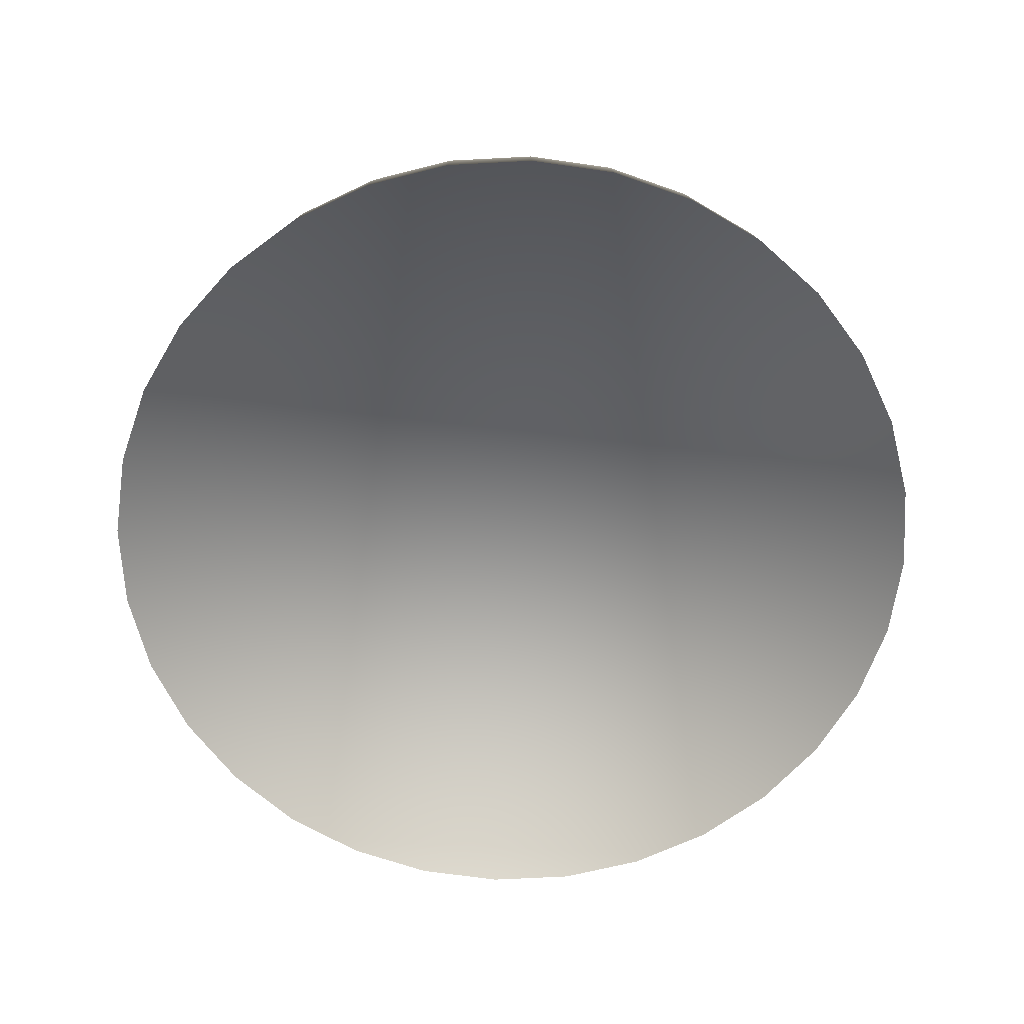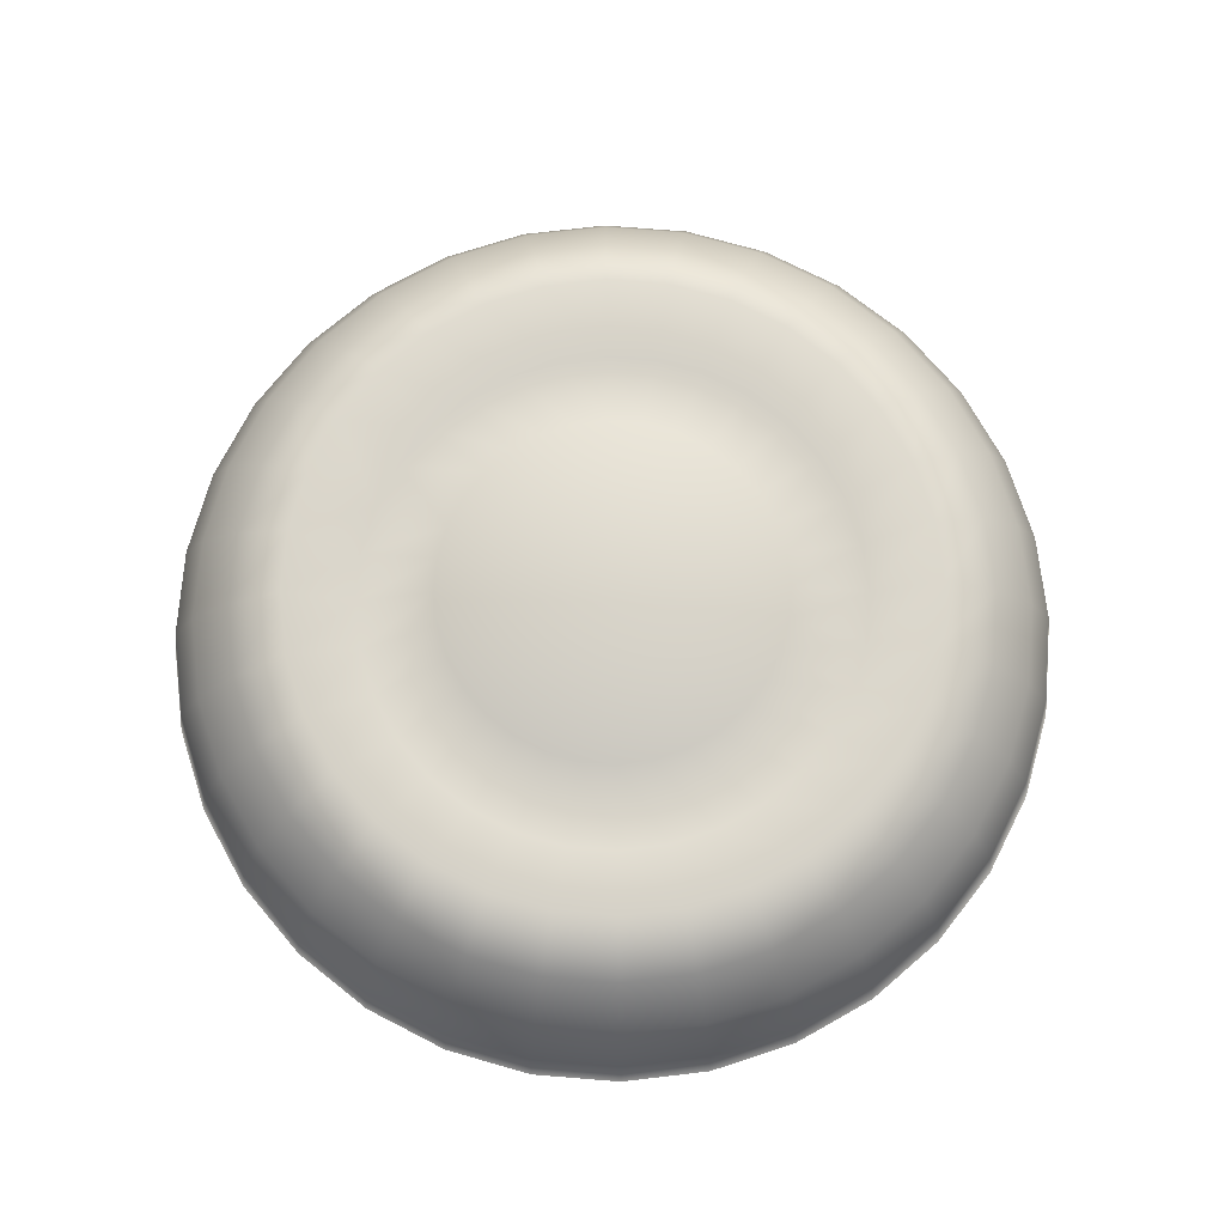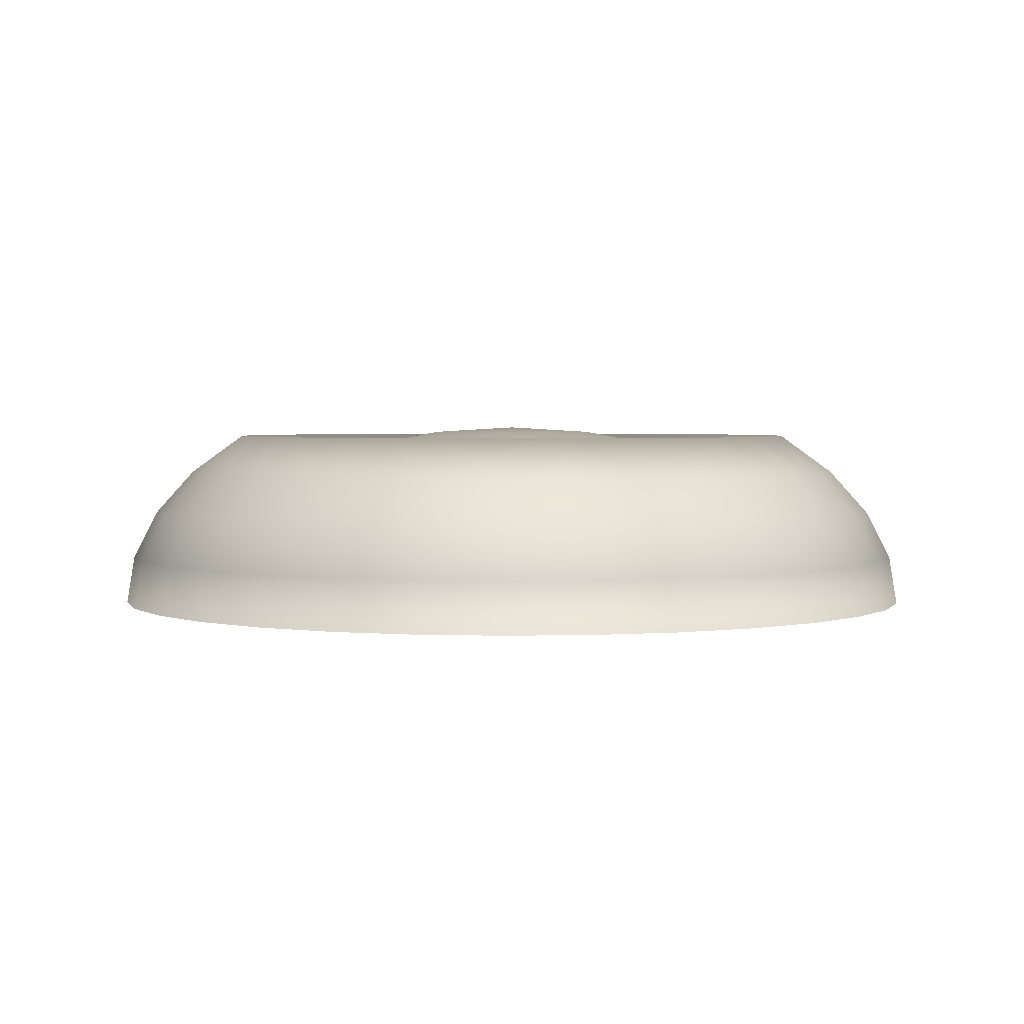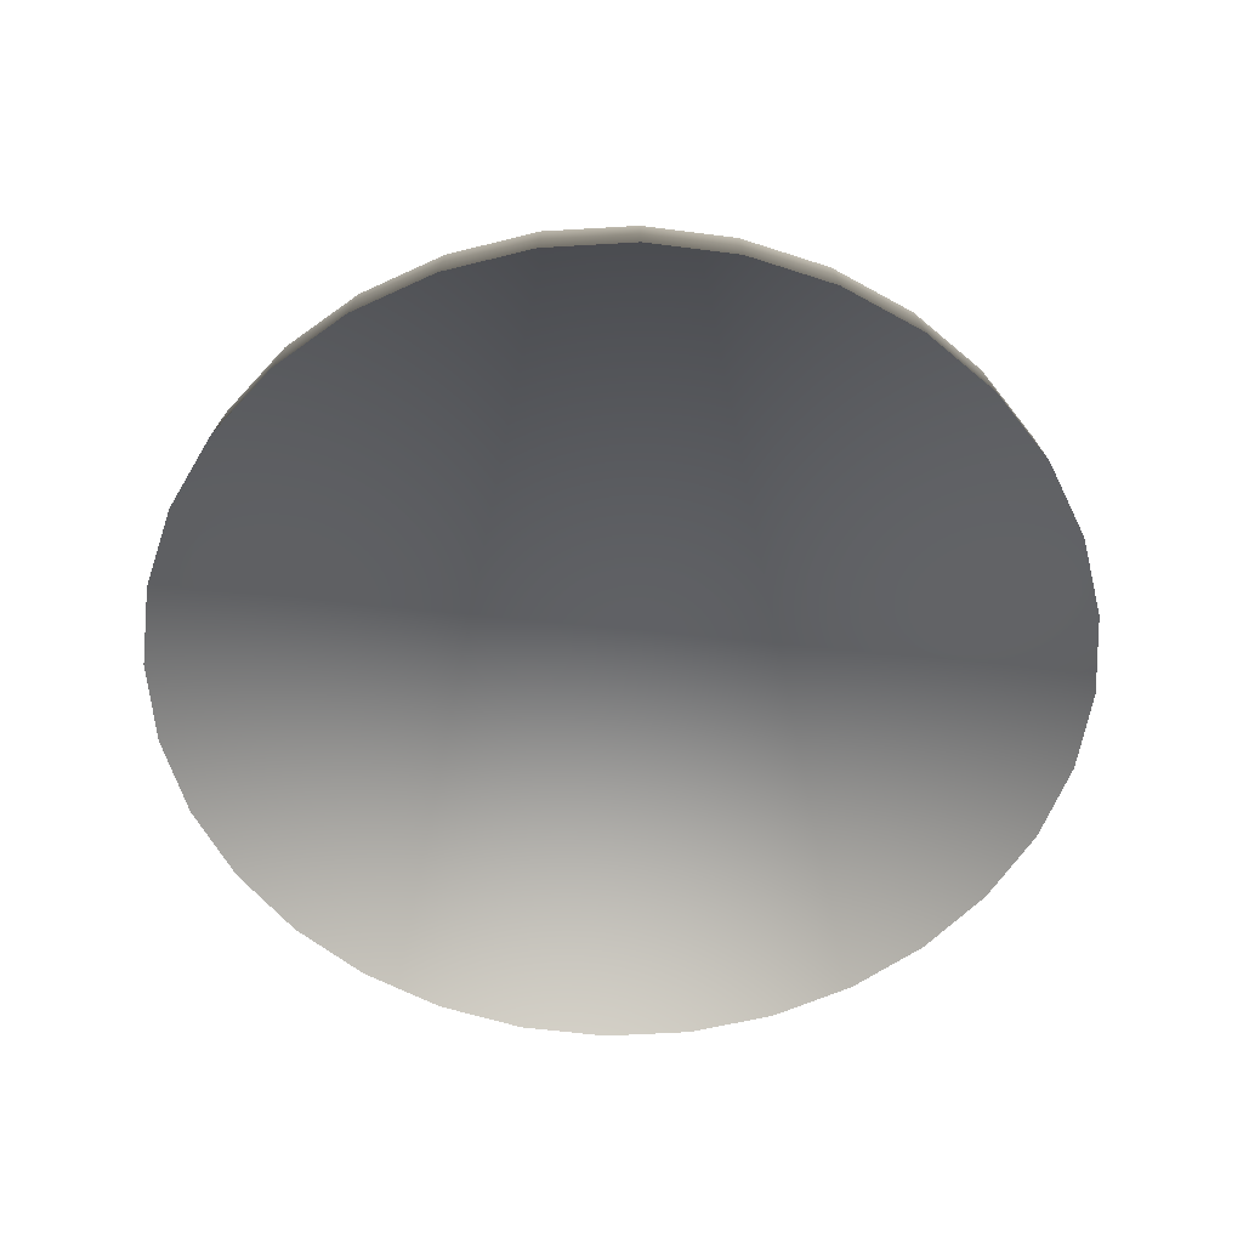
<metadata>
{"format":"obj","ext":"obj","renderer":"f3d","projection":"perspective","resolution":1024,"background":"white","views":[{"elev":-66.3,"azim":87.4,"up":"+Y"},{"elev":73.7,"azim":-147.3,"up":"+Y"},{"elev":2.6,"azim":91.0,"up":"+Y"},{"elev":-56.9,"azim":-114.6,"up":"+Y"}]}
</metadata>
<code>
o Sphere
v 0.2452 0 -0.04877
v 0.2405 0.02926 -0.04784
v 0.2265 0.0574 -0.04506
v 0.2039 0.08334 -0.04055
v 0.1734 0.1061 -0.03449
v 0.1362 0.08622 -0.0271
v 0.09383 0.1001 -0.01866
v 0.04784 0.1086 -0.009515
v 0.04506 0.1086 -0.01866
v 0.08839 0.1001 -0.03661
v 0.1283 0.08622 -0.05315
v 0.1633 0.1061 -0.06765
v 0.192 0.08334 -0.07955
v 0.2134 0.0574 -0.08839
v 0.2265 0.02926 -0.09383
v 0.231 0 -0.09567
v 0.2079 0 -0.1389
v 0.2039 0.02926 -0.1362
v 0.192 0.0574 -0.1283
v 0.1728 0.08334 -0.1155
v 0.147 0.1061 -0.09821
v 0.1155 0.08622 -0.07716
v 0.07955 0.1001 -0.05315
v 0.04055 0.1086 -0.0271
v 0.03449 0.1086 -0.03449
v 0.06765 0.1001 -0.06765
v 0.09821 0.08622 -0.09821
v 0.125 0.1061 -0.125
v 0.147 0.08334 -0.147
v 0.1633 0.0574 -0.1633
v 0.1734 0.02926 -0.1734
v 0.1768 0 -0.1768
v 0.1389 0 -0.2079
v 0.1362 0.02926 -0.2039
v 0.1283 0.0574 -0.192
v 0.1155 0.08334 -0.1728
v 0.09821 0.1061 -0.147
v 0.07716 0.08622 -0.1155
v 0.05315 0.1001 -0.07955
v 0.0271 0.1086 -0.04055
v 0.01866 0.1086 -0.04506
v 0.03661 0.1001 -0.08839
v 0.05315 0.08622 -0.1283
v 0.06765 0.1061 -0.1633
v 0.07955 0.08334 -0.192
v 0.08839 0.0574 -0.2134
v 0.09383 0.02926 -0.2265
v 0.09567 0 -0.231
v 0.04877 0 -0.2452
v 0.04784 0.02926 -0.2405
v 0.04506 0.0574 -0.2265
v 0.04055 0.08334 -0.2039
v 0.03449 0.1061 -0.1734
v 0.0271 0.08622 -0.1362
v 0.01866 0.1001 -0.09383
v 0.009515 0.1086 -0.04784
v -0 0.1086 -0.04877
v -0 0.1001 -0.09567
v -0 0.08622 -0.1389
v -0 0.1061 -0.1768
v -0 0.08334 -0.2079
v -0 0.0574 -0.231
v -0 0.02926 -0.2452
v -0 0 -0.25
v -0.04877 0 -0.2452
v -0.04784 0.02926 -0.2405
v -0.04506 0.0574 -0.2265
v -0.04055 0.08334 -0.2039
v -0.03449 0.1061 -0.1734
v -0.0271 0.08622 -0.1362
v -0.01866 0.1001 -0.09383
v -0.009515 0.1086 -0.04784
v -0.01866 0.1086 -0.04506
v -0.03661 0.1001 -0.08839
v -0.05315 0.08622 -0.1283
v -0.06765 0.1061 -0.1633
v -0.07955 0.08334 -0.192
v -0.08839 0.0574 -0.2134
v -0.09383 0.02926 -0.2265
v -0.09567 0 -0.231
v -0.1389 0 -0.2079
v -0.1362 0.02926 -0.2039
v -0.1283 0.0574 -0.192
v -0.1155 0.08334 -0.1728
v -0.09821 0.1061 -0.147
v -0.07716 0.08622 -0.1155
v -0.05315 0.1001 -0.07955
v -0.0271 0.1086 -0.04055
v -0.03449 0.1086 -0.03449
v -0.06765 0.1001 -0.06765
v -0.09821 0.08622 -0.09821
v -0.125 0.1061 -0.125
v -0.147 0.08334 -0.147
v -0.1633 0.0574 -0.1633
v -0.1734 0.02926 -0.1734
v -0.1768 0 -0.1768
v -0.2079 0 -0.1389
v -0.2039 0.02926 -0.1362
v -0.192 0.0574 -0.1283
v -0.1728 0.08334 -0.1155
v -0.147 0.1061 -0.09821
v -0.1155 0.08622 -0.07716
v -0.07955 0.1001 -0.05315
v -0.04055 0.1086 -0.0271
v -0.04506 0.1086 -0.01866
v -0.08839 0.1001 -0.03661
v -0.1283 0.08622 -0.05315
v -0.1633 0.1061 -0.06765
v -0.192 0.08334 -0.07955
v -0.2134 0.0574 -0.08839
v -0.2265 0.02926 -0.09383
v -0.231 0 -0.09567
v -0.2452 0 -0.04877
v -0.2405 0.02926 -0.04784
v -0.2265 0.0574 -0.04506
v -0.2039 0.08334 -0.04055
v -0.1734 0.1061 -0.03449
v -0.1362 0.08622 -0.0271
v -0.09383 0.1001 -0.01866
v -0.04784 0.1086 -0.009515
v -0.04877 0.1086 0
v -0.09567 0.1001 0
v -0.1389 0.08622 0
v -0.1768 0.1061 0
v -0.2079 0.08334 0
v -0.231 0.0574 0
v -0.2452 0.02926 0
v -0.25 0 0
v -0.2452 0 0.04877
v -0.2405 0.02926 0.04784
v -0.2265 0.0574 0.04506
v -0.2039 0.08334 0.04055
v -0.1734 0.1061 0.03449
v -0.1362 0.08622 0.0271
v -0.09383 0.1001 0.01866
v -0.04784 0.1086 0.009515
v -0.04506 0.1086 0.01866
v -0.08839 0.1001 0.03661
v -0.1283 0.08622 0.05315
v -0.1633 0.1061 0.06765
v -0.192 0.08334 0.07955
v -0.2134 0.0574 0.08839
v -0.2265 0.02926 0.09383
v -0.231 0 0.09567
v -0.2079 0 0.1389
v -0.2039 0.02926 0.1362
v -0.192 0.0574 0.1283
v -0.1728 0.08334 0.1155
v -0.147 0.1061 0.09821
v -0.1155 0.08622 0.07716
v -0.07955 0.1001 0.05315
v -0.04055 0.1086 0.0271
v -0.03449 0.1086 0.03449
v -0.06765 0.1001 0.06765
v -0.09821 0.08622 0.09821
v -0.125 0.1061 0.125
v -0.147 0.08334 0.147
v -0.1633 0.0574 0.1633
v -0.1734 0.02926 0.1734
v -0.1768 0 0.1768
v -0.1389 0 0.2079
v -0.1362 0.02926 0.2039
v -0.1283 0.0574 0.192
v -0.1155 0.08334 0.1728
v -0.09821 0.1061 0.147
v -0.07716 0.08622 0.1155
v -0.05315 0.1001 0.07955
v -0.0271 0.1086 0.04055
v -0.01866 0.1086 0.04506
v -0.03661 0.1001 0.08839
v -0.05315 0.08622 0.1283
v -0.06765 0.1061 0.1633
v -0.07955 0.08334 0.192
v -0.08839 0.0574 0.2134
v -0.09383 0.02926 0.2265
v -0.09567 0 0.231
v -0.04877 0 0.2452
v -0.04784 0.02926 0.2405
v -0.04506 0.0574 0.2265
v -0.04055 0.08334 0.2039
v -0.03449 0.1061 0.1734
v -0.0271 0.08622 0.1362
v -0.01866 0.1001 0.09383
v -0.009515 0.1086 0.04784
v 0 0.1086 0.04877
v 0 0.1001 0.09567
v 0 0.08622 0.1389
v 0 0.1061 0.1768
v 0 0.08334 0.2079
v 0 0.0574 0.231
v 0 0.02926 0.2452
v 0 0 0.25
v 0.04877 0 0.2452
v 0.04784 0.02926 0.2405
v 0.04506 0.0574 0.2265
v 0.04055 0.08334 0.2039
v 0.03449 0.1061 0.1734
v 0.0271 0.08622 0.1362
v 0.01866 0.1001 0.09383
v 0.009515 0.1086 0.04784
v 0.01866 0.1086 0.04506
v 0.03661 0.1001 0.08839
v 0.05315 0.08622 0.1283
v 0.06765 0.1061 0.1633
v 0.07955 0.08334 0.192
v 0.08839 0.0574 0.2134
v 0.09383 0.02926 0.2265
v 0.09567 0 0.231
v 0.1389 0 0.2079
v 0.1362 0.02926 0.2039
v 0.1283 0.0574 0.192
v 0.1155 0.08334 0.1728
v 0.09821 0.1061 0.147
v 0.07716 0.08622 0.1155
v 0.05315 0.1001 0.07955
v 0.0271 0.1086 0.04055
v 0.03449 0.1086 0.03449
v 0.06765 0.1001 0.06765
v 0.09821 0.08622 0.09821
v 0.125 0.1061 0.125
v 0.147 0.08334 0.147
v 0.1633 0.0574 0.1633
v 0.1734 0.02926 0.1734
v 0.1768 0 0.1768
v 0.2079 0 0.1389
v 0.2039 0.02926 0.1362
v 0.192 0.0574 0.1283
v 0.1728 0.08334 0.1155
v 0.147 0.1061 0.09821
v 0.1155 0.08622 0.07716
v 0.07955 0.1001 0.05315
v 0.04055 0.1086 0.0271
v 0.04506 0.1086 0.01866
v 0.08839 0.1001 0.03661
v 0.1283 0.08622 0.05315
v 0.1633 0.1061 0.06765
v 0.192 0.08334 0.07955
v 0.2134 0.0574 0.08839
v 0.2265 0.02926 0.09383
v 0.231 0 0.09567
v 0.2452 0 0.04877
v 0.2405 0.02926 0.04784
v 0.2265 0.0574 0.04506
v 0.2039 0.08334 0.04055
v 0.1734 0.1061 0.03449
v 0.1362 0.08622 0.0271
v 0.09383 0.1001 0.01866
v 0.04784 0.1086 0.009515
v -0 0.1115 -0
v 0.04877 0.1086 -0
v 0.09567 0.1001 -0
v 0.1389 0.08622 -0
v 0.1768 0.1061 -0
v 0.2079 0.08334 -0
v 0.231 0.0574 -0
v 0.2452 0.02926 -0
v 0.25 0 -0
f 249 250 8
f 249 8 9
f 249 9 24
f 249 24 25
f 249 25 40
f 249 40 41
f 249 41 56
f 249 56 57
f 249 57 72
f 249 72 73
f 249 73 88
f 249 88 89
f 249 89 104
f 249 104 105
f 249 105 120
f 249 120 121
f 249 121 136
f 249 136 137
f 249 137 152
f 249 152 153
f 249 153 168
f 249 168 169
f 249 169 184
f 249 184 185
f 249 185 200
f 249 200 201
f 249 201 216
f 249 216 217
f 249 217 232
f 249 232 233
f 249 233 248
f 249 248 250
f 49 64 65
f 48 49 65
f 48 65 80
f 16 17 97
f 209 160 161
f 176 177 192
f 208 176 192
f 208 192 193
f 161 176 208
f 161 208 209
f 128 241 257
f 128 257 113
f 113 257 112
f 257 1 112
f 96 97 32
f 97 17 32
f 145 160 209
f 145 209 224
f 144 145 224
f 144 224 225
f 129 144 225
f 129 225 240
f 128 129 241
f 129 240 241
f 97 112 16
f 112 1 16
f 33 81 96
f 33 96 32
f 48 80 81
f 48 81 33
f 242 241 257
f 242 257 256
f 243 242 255
f 242 256 255
f 244 243 255
f 244 255 254
f 245 244 254
f 245 254 253
f 246 245 253
f 246 253 252
f 247 246 252
f 247 252 251
f 248 247 251
f 248 251 250
f 233 234 247
f 233 247 248
f 234 235 246
f 234 246 247
f 235 236 245
f 235 245 246
f 236 237 244
f 236 244 245
f 237 238 243
f 237 243 244
f 238 239 243
f 239 242 243
f 239 240 241
f 239 241 242
f 226 225 240
f 226 240 239
f 227 226 238
f 226 239 238
f 228 227 238
f 228 238 237
f 229 228 237
f 229 237 236
f 230 229 236
f 230 236 235
f 231 230 235
f 231 235 234
f 232 231 234
f 232 234 233
f 217 218 231
f 217 231 232
f 218 219 230
f 218 230 231
f 219 220 229
f 219 229 230
f 220 221 228
f 220 228 229
f 221 222 227
f 221 227 228
f 222 223 227
f 223 226 227
f 223 224 225
f 223 225 226
f 210 209 224
f 210 224 223
f 211 210 223
f 211 223 222
f 212 211 222
f 212 222 221
f 213 212 221
f 213 221 220
f 214 213 220
f 214 220 219
f 215 214 219
f 215 219 218
f 216 215 218
f 216 218 217
f 201 202 215
f 201 215 216
f 202 203 214
f 202 214 215
f 203 204 213
f 203 213 214
f 204 205 212
f 204 212 213
f 205 206 211
f 205 211 212
f 206 207 210
f 206 210 211
f 207 208 209
f 207 209 210
f 194 193 208
f 194 208 207
f 195 194 207
f 195 207 206
f 196 195 206
f 196 206 205
f 197 196 205
f 197 205 204
f 198 197 204
f 198 204 203
f 199 198 203
f 199 203 202
f 200 199 202
f 200 202 201
f 185 186 199
f 185 199 200
f 186 187 198
f 186 198 199
f 187 188 197
f 187 197 198
f 188 189 196
f 188 196 197
f 189 190 195
f 189 195 196
f 190 191 194
f 190 194 195
f 191 192 193
f 191 193 194
f 178 177 192
f 178 192 191
f 179 178 191
f 179 191 190
f 180 179 190
f 180 190 189
f 181 180 189
f 181 189 188
f 182 181 188
f 182 188 187
f 183 182 187
f 183 187 186
f 184 183 186
f 184 186 185
f 169 170 183
f 169 183 184
f 170 171 182
f 170 182 183
f 171 172 181
f 171 181 182
f 172 173 180
f 172 180 181
f 173 174 179
f 173 179 180
f 174 175 178
f 174 178 179
f 175 176 177
f 175 177 178
f 162 161 176
f 162 176 175
f 163 162 175
f 163 175 174
f 164 163 174
f 164 174 173
f 165 164 173
f 165 173 172
f 166 165 172
f 166 172 171
f 167 166 171
f 167 171 170
f 168 167 170
f 168 170 169
f 153 154 167
f 153 167 168
f 154 155 166
f 154 166 167
f 155 156 165
f 155 165 166
f 156 157 164
f 156 164 165
f 157 158 163
f 157 163 164
f 158 159 162
f 158 162 163
f 159 160 161
f 159 161 162
f 146 145 160
f 146 160 159
f 147 146 159
f 147 159 158
f 148 147 158
f 148 158 157
f 149 148 157
f 149 157 156
f 150 149 156
f 150 156 155
f 151 150 155
f 151 155 154
f 152 151 154
f 152 154 153
f 137 138 151
f 137 151 152
f 138 139 150
f 138 150 151
f 139 140 149
f 139 149 150
f 140 141 148
f 140 148 149
f 141 142 147
f 141 147 148
f 142 143 146
f 142 146 147
f 143 144 145
f 143 145 146
f 130 129 144
f 130 144 143
f 131 130 143
f 131 143 142
f 132 131 142
f 132 142 141
f 133 132 141
f 133 141 140
f 134 133 140
f 134 140 139
f 135 134 139
f 135 139 138
f 136 135 138
f 136 138 137
f 121 122 135
f 121 135 136
f 122 123 134
f 122 134 135
f 123 124 133
f 123 133 134
f 124 125 132
f 124 132 133
f 125 126 131
f 125 131 132
f 126 127 130
f 126 130 131
f 127 128 129
f 127 129 130
f 114 113 128
f 114 128 127
f 115 114 127
f 115 127 126
f 116 115 126
f 116 126 125
f 117 116 125
f 117 125 124
f 118 117 124
f 118 124 123
f 119 118 123
f 119 123 122
f 120 119 122
f 120 122 121
f 105 106 119
f 105 119 120
f 106 107 118
f 106 118 119
f 107 108 117
f 107 117 118
f 108 109 116
f 108 116 117
f 109 110 115
f 109 115 116
f 110 111 114
f 110 114 115
f 111 112 113
f 111 113 114
f 98 97 112
f 98 112 111
f 99 98 111
f 99 111 110
f 100 99 110
f 100 110 109
f 101 100 109
f 101 109 108
f 102 101 108
f 102 108 107
f 103 102 107
f 103 107 106
f 104 103 106
f 104 106 105
f 89 90 103
f 89 103 104
f 90 91 102
f 90 102 103
f 91 92 101
f 91 101 102
f 92 93 100
f 92 100 101
f 93 94 99
f 93 99 100
f 94 95 98
f 94 98 99
f 95 96 97
f 95 97 98
f 82 81 96
f 82 96 95
f 83 82 95
f 83 95 94
f 84 83 94
f 84 94 93
f 85 84 93
f 85 93 92
f 86 85 92
f 86 92 91
f 87 86 91
f 87 91 90
f 88 87 90
f 88 90 89
f 73 74 87
f 73 87 88
f 74 75 86
f 74 86 87
f 75 76 85
f 75 85 86
f 76 77 84
f 76 84 85
f 77 78 83
f 77 83 84
f 78 79 82
f 78 82 83
f 79 80 81
f 79 81 82
f 66 65 80
f 66 80 79
f 67 66 79
f 67 79 78
f 68 67 78
f 68 78 77
f 69 68 77
f 69 77 76
f 70 69 76
f 70 76 75
f 71 70 75
f 71 75 74
f 72 71 74
f 72 74 73
f 57 58 71
f 57 71 72
f 58 59 70
f 58 70 71
f 59 60 69
f 59 69 70
f 60 61 68
f 60 68 69
f 61 62 68
f 62 67 68
f 62 63 66
f 62 66 67
f 63 64 65
f 63 65 66
f 50 49 64
f 50 64 63
f 51 50 63
f 51 63 62
f 52 51 62
f 52 62 61
f 53 52 61
f 53 61 60
f 54 53 60
f 54 60 59
f 55 54 59
f 55 59 58
f 56 55 58
f 56 58 57
f 41 42 55
f 41 55 56
f 42 43 54
f 42 54 55
f 43 44 53
f 43 53 54
f 44 45 52
f 44 52 53
f 45 46 51
f 45 51 52
f 46 47 50
f 46 50 51
f 47 48 49
f 47 49 50
f 34 33 48
f 34 48 47
f 35 34 47
f 35 47 46
f 36 35 46
f 36 46 45
f 37 36 45
f 37 45 44
f 38 37 44
f 38 44 43
f 39 38 43
f 39 43 42
f 40 39 42
f 40 42 41
f 25 26 39
f 25 39 40
f 26 27 38
f 26 38 39
f 27 28 37
f 27 37 38
f 28 29 36
f 28 36 37
f 29 30 35
f 29 35 36
f 30 31 34
f 30 34 35
f 31 32 33
f 31 33 34
f 18 17 32
f 18 32 31
f 19 18 31
f 19 31 30
f 20 19 30
f 20 30 29
f 21 20 29
f 21 29 28
f 22 21 28
f 22 28 27
f 23 22 27
f 23 27 26
f 24 23 26
f 24 26 25
f 9 10 23
f 9 23 24
f 10 11 22
f 10 22 23
f 11 12 21
f 11 21 22
f 12 13 20
f 12 20 21
f 13 14 19
f 13 19 20
f 14 15 18
f 14 18 19
f 15 16 17
f 15 17 18
f 2 1 16
f 2 16 15
f 3 2 15
f 3 15 14
f 4 3 14
f 4 14 13
f 5 4 13
f 5 13 12
f 6 5 12
f 6 12 11
f 7 6 11
f 7 11 10
f 8 7 10
f 8 10 9
f 250 251 8
f 251 7 8
f 251 252 7
f 252 6 7
f 252 253 6
f 253 5 6
f 253 254 5
f 254 4 5
f 254 255 4
f 255 3 4
f 255 256 3
f 256 2 3
f 257 1 256
f 256 1 2

</code>
